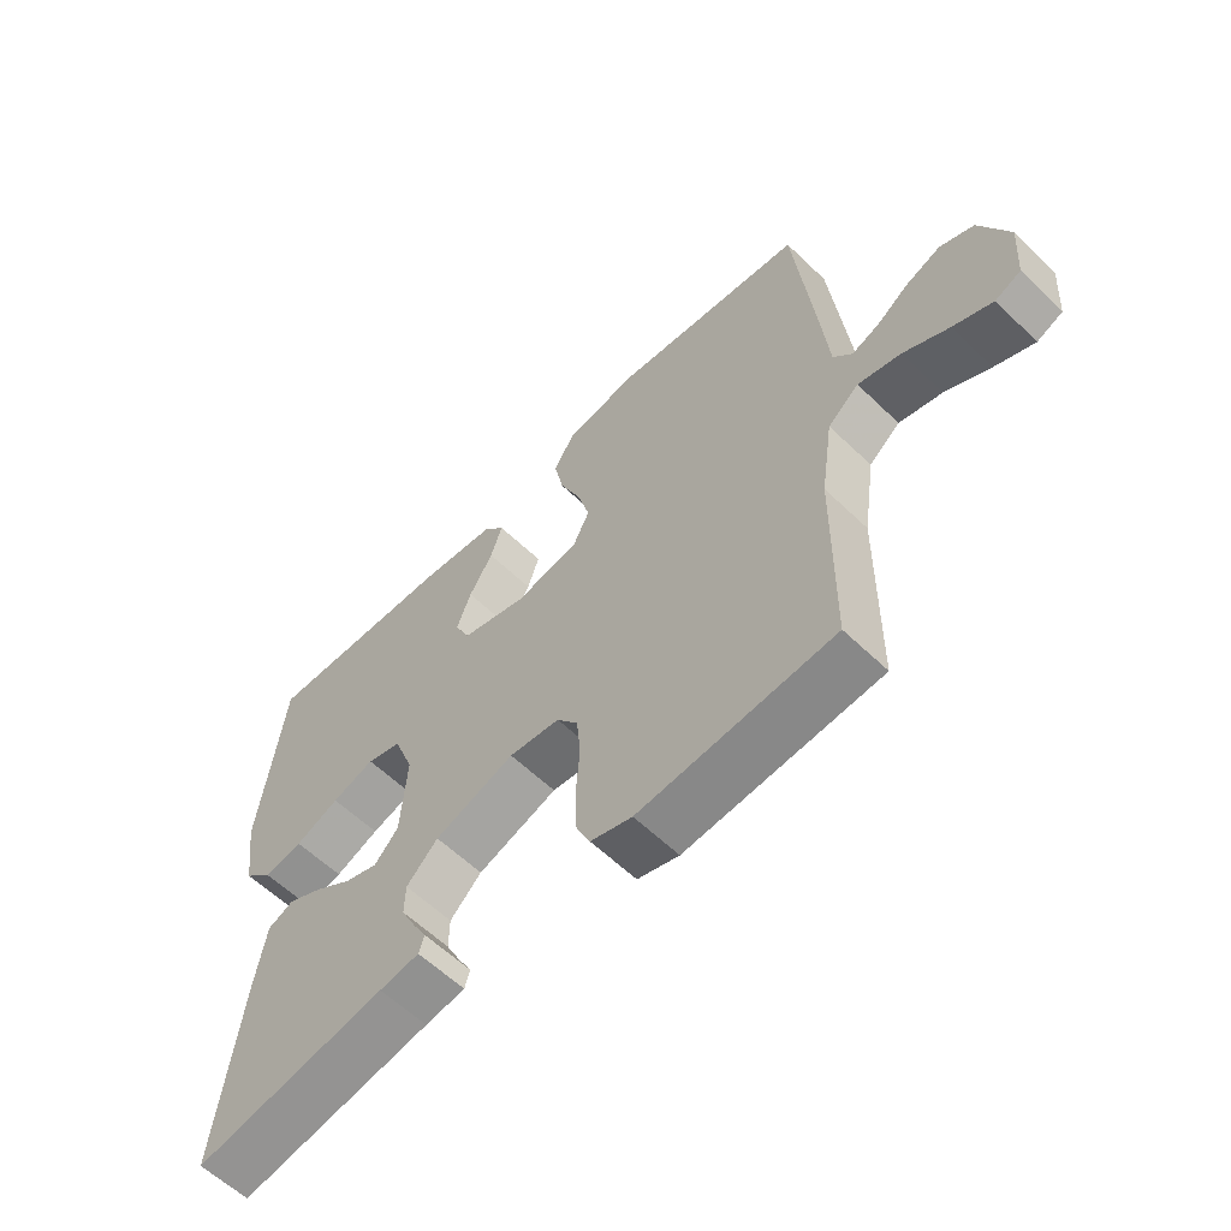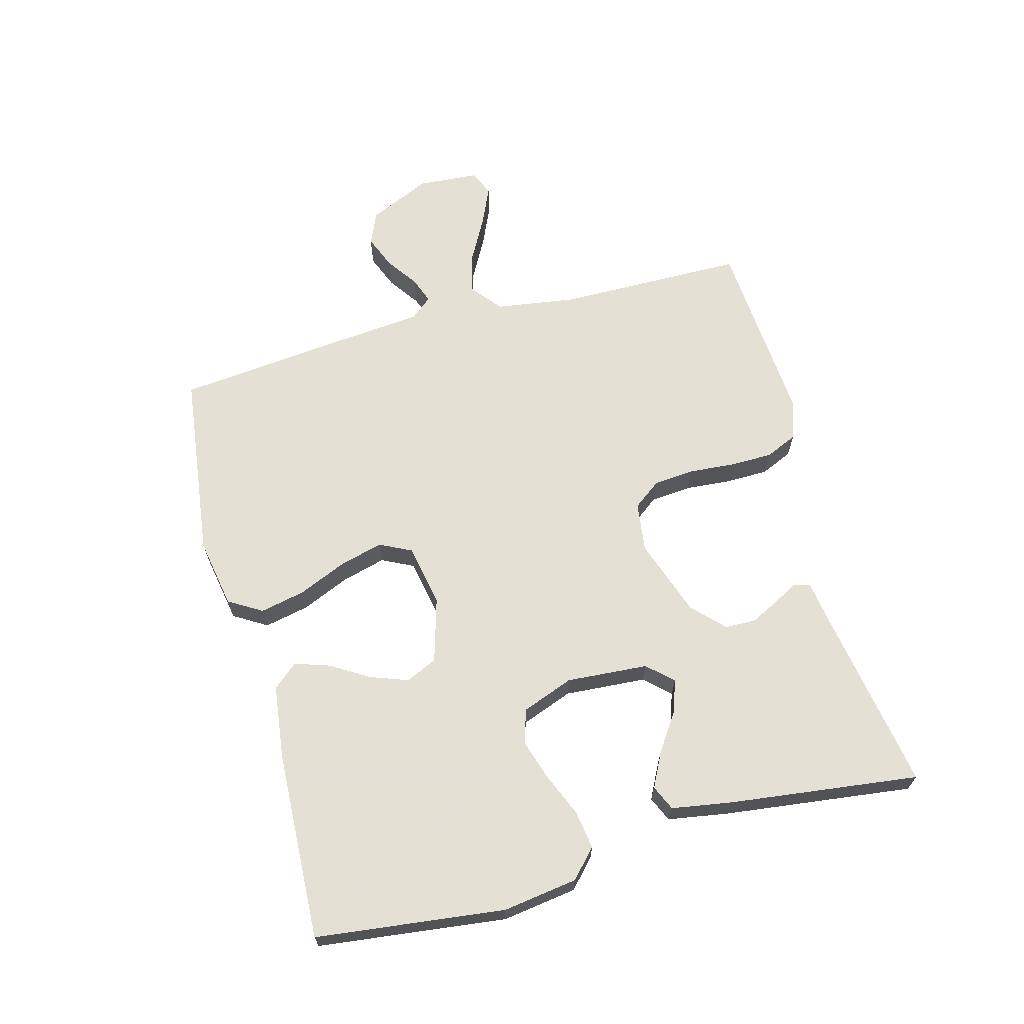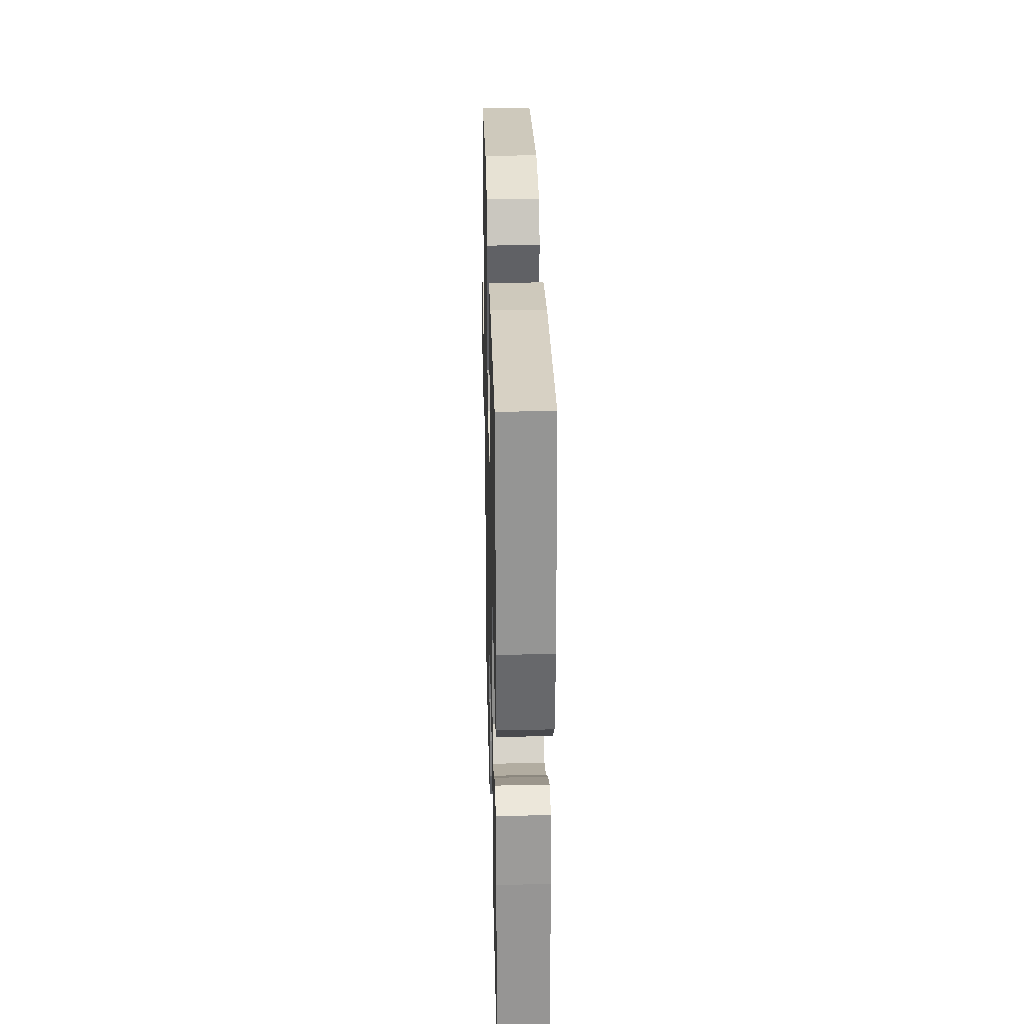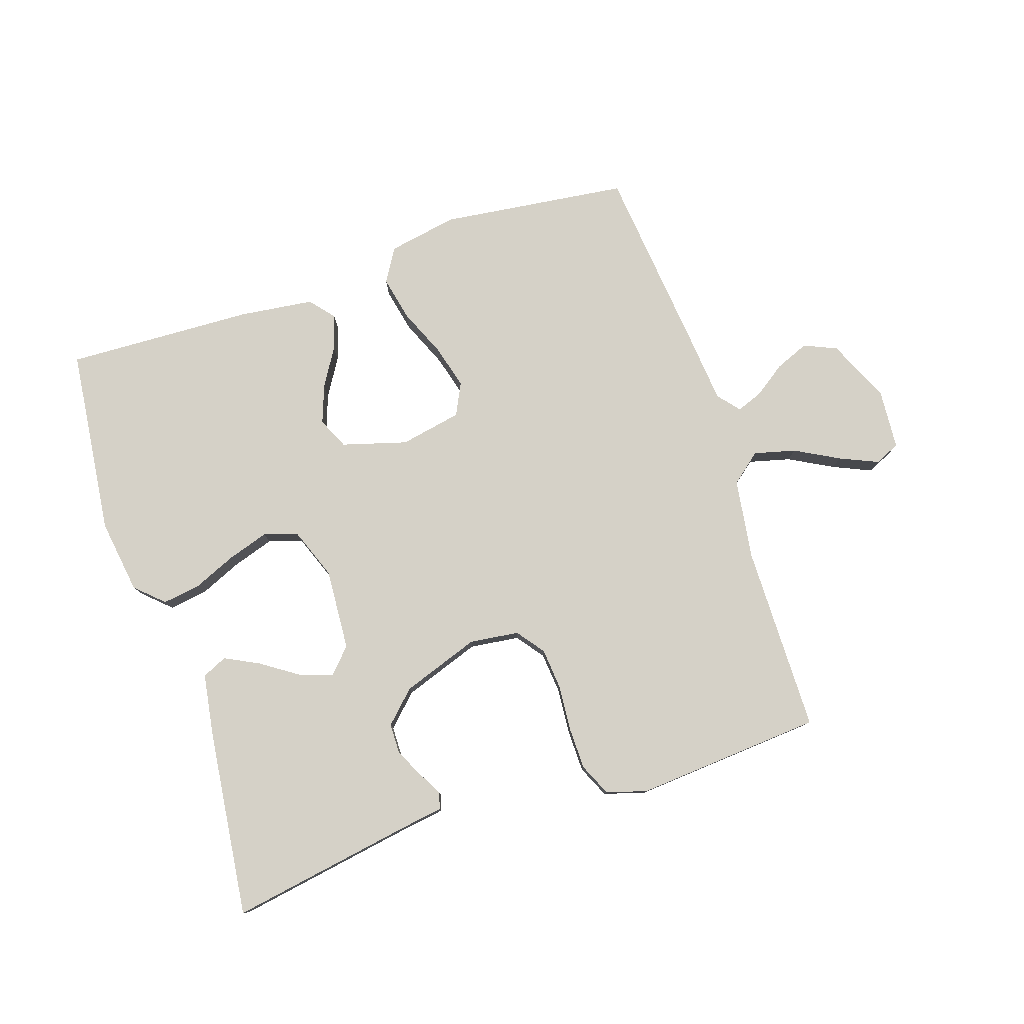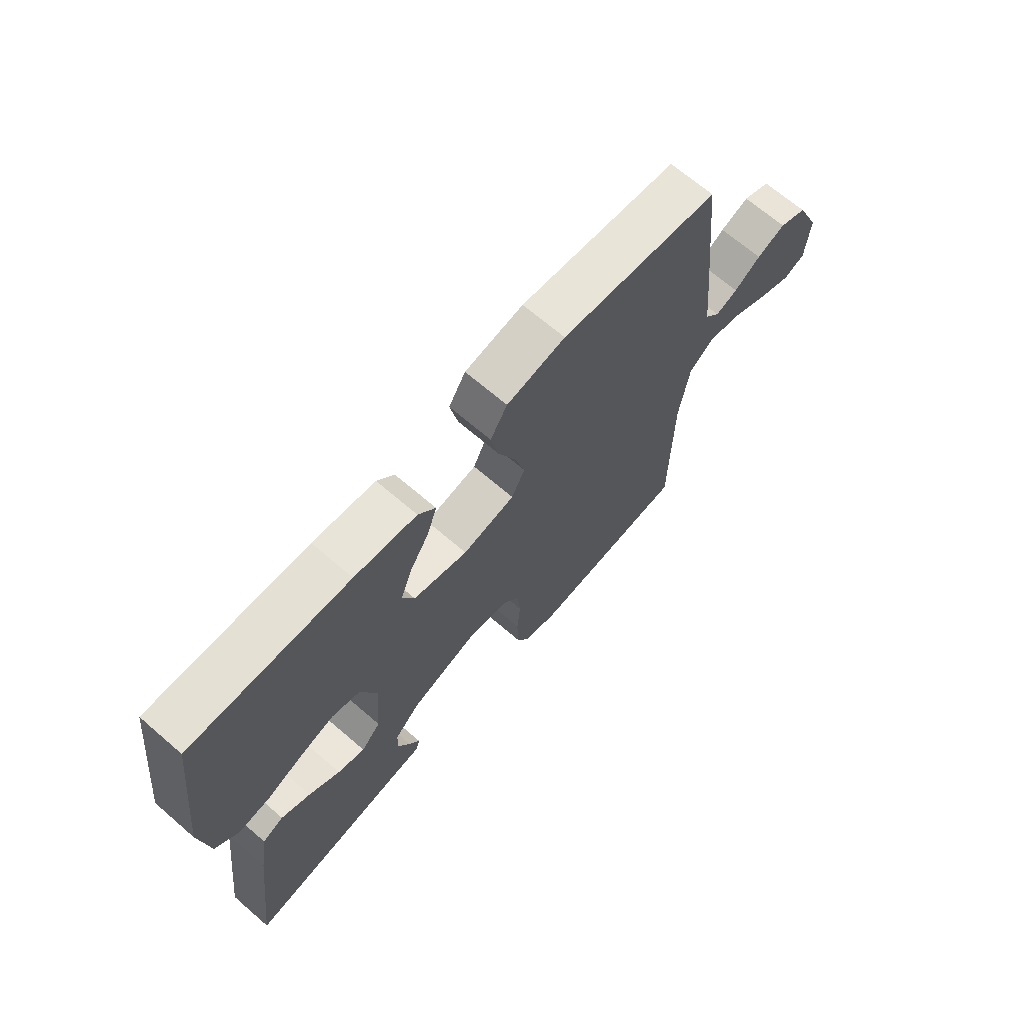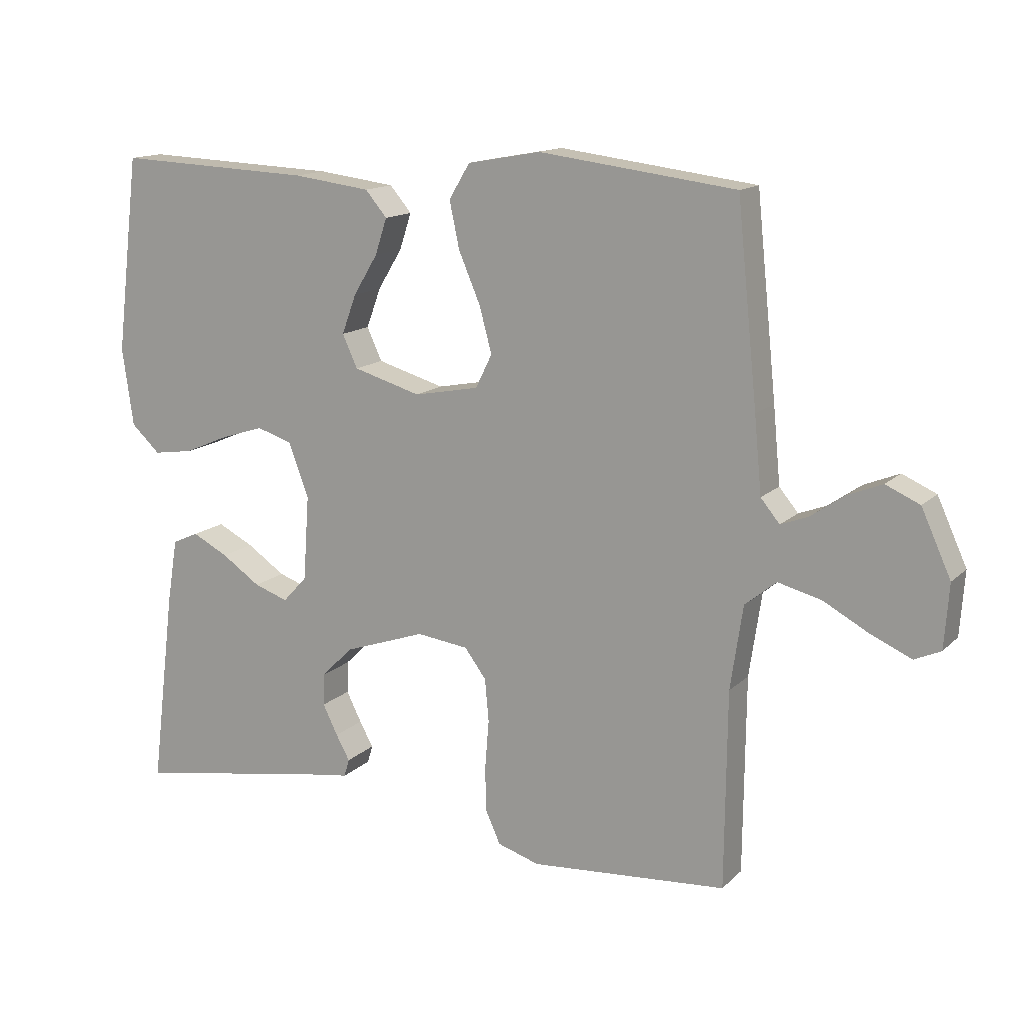
<metadata>
{"format":"obj","ext":"obj","renderer":"f3d","projection":"perspective","resolution":1024,"background":"white","views":[{"elev":-59.6,"azim":-134.6,"up":"+Z"},{"elev":66.2,"azim":75.0,"up":"+Y"},{"elev":29.6,"azim":88.6,"up":"+Z"},{"elev":79.2,"azim":161.6,"up":"+Y"},{"elev":68.1,"azim":130.8,"up":"+Z"},{"elev":14.1,"azim":-152.1,"up":"+Z"}]}
</metadata>
<code>
v 0.5 0.07 -0.5
v 0.2 0.07 -0.45
v 0.138 0.07 -0.441
v 0.13 0.07 -0.414
v 0.151 0.07 -0.376
v 0.174 0.07 -0.33
v 0.173 0.07 -0.281
v 0.124 0.07 -0.233
v 0 0.07 -0.19
v -0.079 0.07 -0.2
v -0.112 0.07 -0.244
v -0.118 0.07 -0.309
v -0.112 0.07 -0.383
v -0.113 0.07 -0.451
v -0.136 0.07 -0.502
v -0.2 0.07 -0.522
v -0.5 0.07 -0.5
v -0.503 0.07 -0.2
v -0.522 0.07 -0.072
v -0.57 0.07 -0.033
v -0.636 0.07 -0.05
v -0.706 0.07 -0.088
v -0.767 0.07 -0.115
v -0.807 0.07 -0.097
v -0.814 0.07 0
v -0.769 0.07 0.099
v -0.717 0.07 0.122
v -0.663 0.07 0.1
v -0.613 0.07 0.065
v -0.571 0.07 0.049
v -0.542 0.07 0.084
v -0.531 0.07 0.2
v -0.5 0.07 0.5
v -0.2 0.07 0.538
v -0.089 0.07 0.518
v -0.057 0.07 0.465
v -0.072 0.07 0.394
v -0.105 0.07 0.317
v -0.124 0.07 0.247
v -0.099 0.07 0.196
v 0 0.07 0.177
v 0.103 0.07 0.207
v 0.126 0.07 0.257
v 0.104 0.07 0.317
v 0.067 0.07 0.378
v 0.049 0.07 0.433
v 0.082 0.07 0.472
v 0.2 0.07 0.487
v 0.5 0.07 0.5
v 0.536 0.07 0.2
v 0.519 0.07 0.081
v 0.475 0.07 0.04
v 0.414 0.07 0.049
v 0.346 0.07 0.078
v 0.28 0.07 0.099
v 0.226 0.07 0.082
v 0.195 0.07 0
v 0.204 0.07 -0.13
v 0.241 0.07 -0.17
v 0.293 0.07 -0.152
v 0.352 0.07 -0.112
v 0.407 0.07 -0.084
v 0.447 0.07 -0.102
v 0.463 0.07 -0.2
v 0.5 0 -0.5
v 0.2 0 -0.45
v 0.138 0 -0.441
v 0.13 0 -0.414
v 0.151 0 -0.376
v 0.174 0 -0.33
v 0.173 0 -0.281
v 0.124 0 -0.233
v 0 0 -0.19
v -0.079 0 -0.2
v -0.112 0 -0.244
v -0.118 0 -0.309
v -0.112 0 -0.383
v -0.113 0 -0.451
v -0.136 0 -0.502
v -0.2 0 -0.522
v -0.5 0 -0.5
v -0.503 0 -0.2
v -0.522 0 -0.072
v -0.57 0 -0.033
v -0.636 0 -0.05
v -0.706 0 -0.088
v -0.767 0 -0.115
v -0.807 0 -0.097
v -0.814 0 0
v -0.769 0 0.099
v -0.717 0 0.122
v -0.663 0 0.1
v -0.613 0 0.065
v -0.571 0 0.049
v -0.542 0 0.084
v -0.531 0 0.2
v -0.5 0 0.5
v -0.2 0 0.538
v -0.089 0 0.518
v -0.057 0 0.465
v -0.072 0 0.394
v -0.105 0 0.317
v -0.124 0 0.247
v -0.099 0 0.196
v 0 0 0.177
v 0.103 0 0.207
v 0.126 0 0.257
v 0.104 0 0.317
v 0.067 0 0.378
v 0.049 0 0.433
v 0.082 0 0.472
v 0.2 0 0.487
v 0.5 0 0.5
v 0.536 0 0.2
v 0.519 0 0.081
v 0.475 0 0.04
v 0.414 0 0.049
v 0.346 0 0.078
v 0.28 0 0.099
v 0.226 0 0.082
v 0.195 0 0
v 0.204 0 -0.13
v 0.241 0 -0.17
v 0.293 0 -0.152
v 0.352 0 -0.112
v 0.407 0 -0.084
v 0.447 0 -0.102
v 0.463 0 -0.2
f 63 64 1 2
f 60 61 62 63
f 59 60 63 2
f 58 59 2
f 57 58 2
f 51 52 53 54
f 51 54 55
f 50 51 55
f 49 50 55 56
f 47 48 49 56
f 44 45 46 47
f 43 44 47 56
f 35 36 37 38
f 35 38 39
f 34 35 39
f 31 32 33 34
f 31 34 39
f 30 31 39 40
f 26 27 28 29
f 26 29 30
f 25 26 30
f 24 25 30
f 21 22 23 24
f 21 24 30 40
f 15 16 17 18
f 15 18 19
f 12 13 14 15
f 11 12 15 19
f 10 11 19 20
f 2 3 4 5
f 2 5 6
f 57 2 6 7
f 42 43 56 57
f 41 42 57 7
f 20 21 40 41
f 9 10 20 41
f 8 9 41
f 7 8 41
f 66 65 128 127
f 127 126 125 124
f 66 127 124 123
f 66 123 122
f 66 122 121
f 118 117 116 115
f 119 118 115
f 119 115 114
f 120 119 114 113
f 120 113 112 111
f 111 110 109 108
f 120 111 108 107
f 102 101 100 99
f 103 102 99
f 103 99 98
f 98 97 96 95
f 103 98 95
f 104 103 95 94
f 93 92 91 90
f 94 93 90
f 94 90 89
f 94 89 88
f 88 87 86 85
f 104 94 88 85
f 82 81 80 79
f 83 82 79
f 79 78 77 76
f 83 79 76 75
f 84 83 75 74
f 69 68 67 66
f 70 69 66
f 71 70 66 121
f 121 120 107 106
f 71 121 106 105
f 105 104 85 84
f 105 84 74 73
f 105 73 72
f 105 72 71
f 1 65 66 2
f 2 66 67 3
f 3 67 68 4
f 4 68 69 5
f 5 69 70 6
f 6 70 71 7
f 7 71 72 8
f 8 72 73 9
f 9 73 74 10
f 10 74 75 11
f 11 75 76 12
f 12 76 77 13
f 13 77 78 14
f 14 78 79 15
f 15 79 80 16
f 16 80 81 17
f 17 81 82 18
f 18 82 83 19
f 19 83 84 20
f 20 84 85 21
f 21 85 86 22
f 22 86 87 23
f 23 87 88 24
f 24 88 89 25
f 25 89 90 26
f 26 90 91 27
f 27 91 92 28
f 28 92 93 29
f 29 93 94 30
f 30 94 95 31
f 31 95 96 32
f 32 96 97 33
f 33 97 98 34
f 34 98 99 35
f 35 99 100 36
f 36 100 101 37
f 37 101 102 38
f 38 102 103 39
f 39 103 104 40
f 40 104 105 41
f 41 105 106 42
f 42 106 107 43
f 43 107 108 44
f 44 108 109 45
f 45 109 110 46
f 46 110 111 47
f 47 111 112 48
f 48 112 113 49
f 49 113 114 50
f 50 114 115 51
f 51 115 116 52
f 52 116 117 53
f 53 117 118 54
f 54 118 119 55
f 55 119 120 56
f 56 120 121 57
f 57 121 122 58
f 58 122 123 59
f 59 123 124 60
f 60 124 125 61
f 61 125 126 62
f 62 126 127 63
f 63 127 128 64
f 64 128 65 1

</code>
